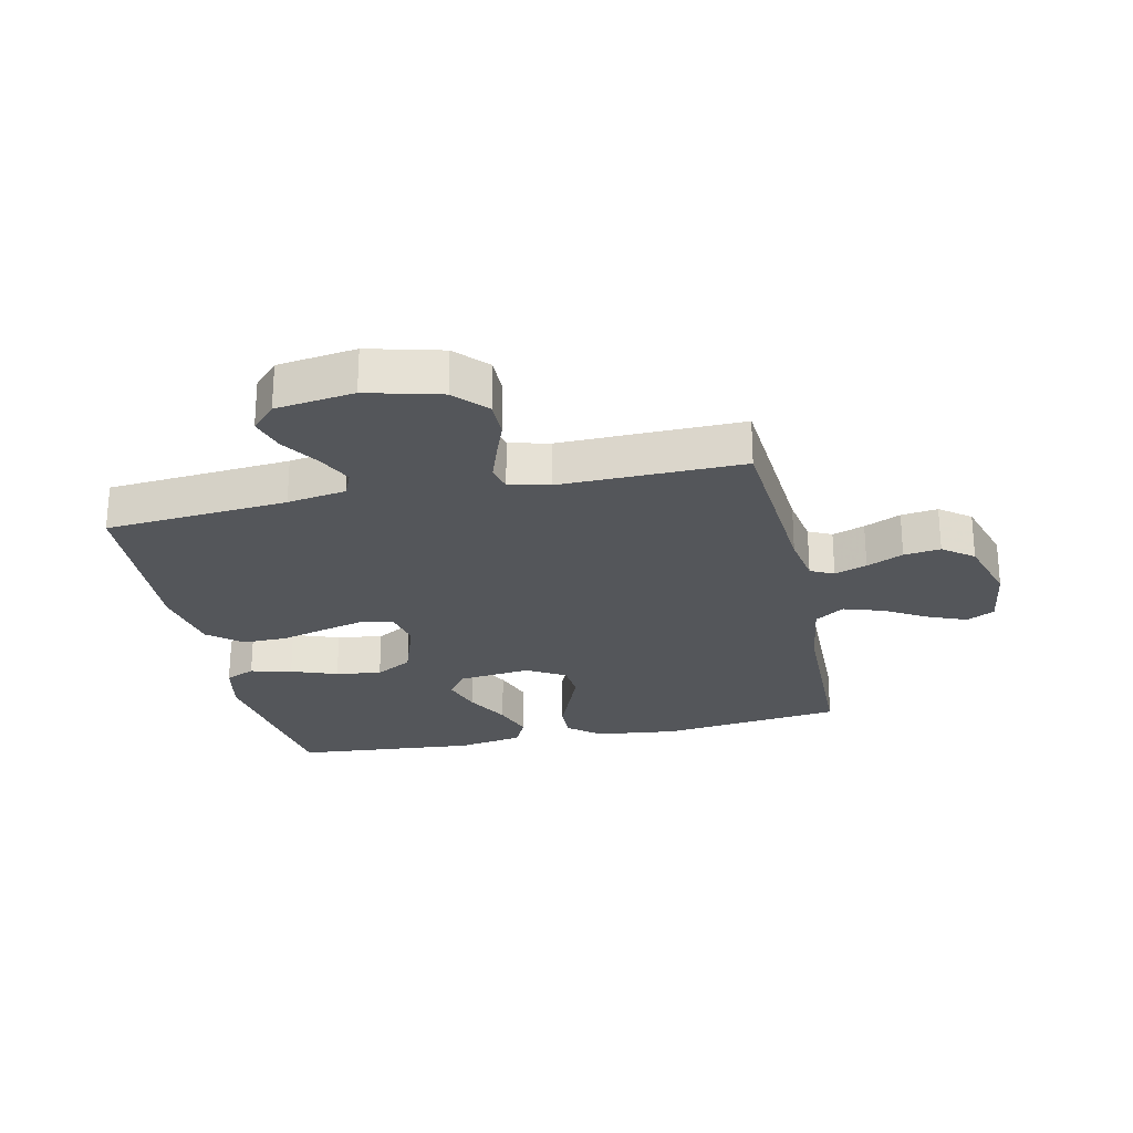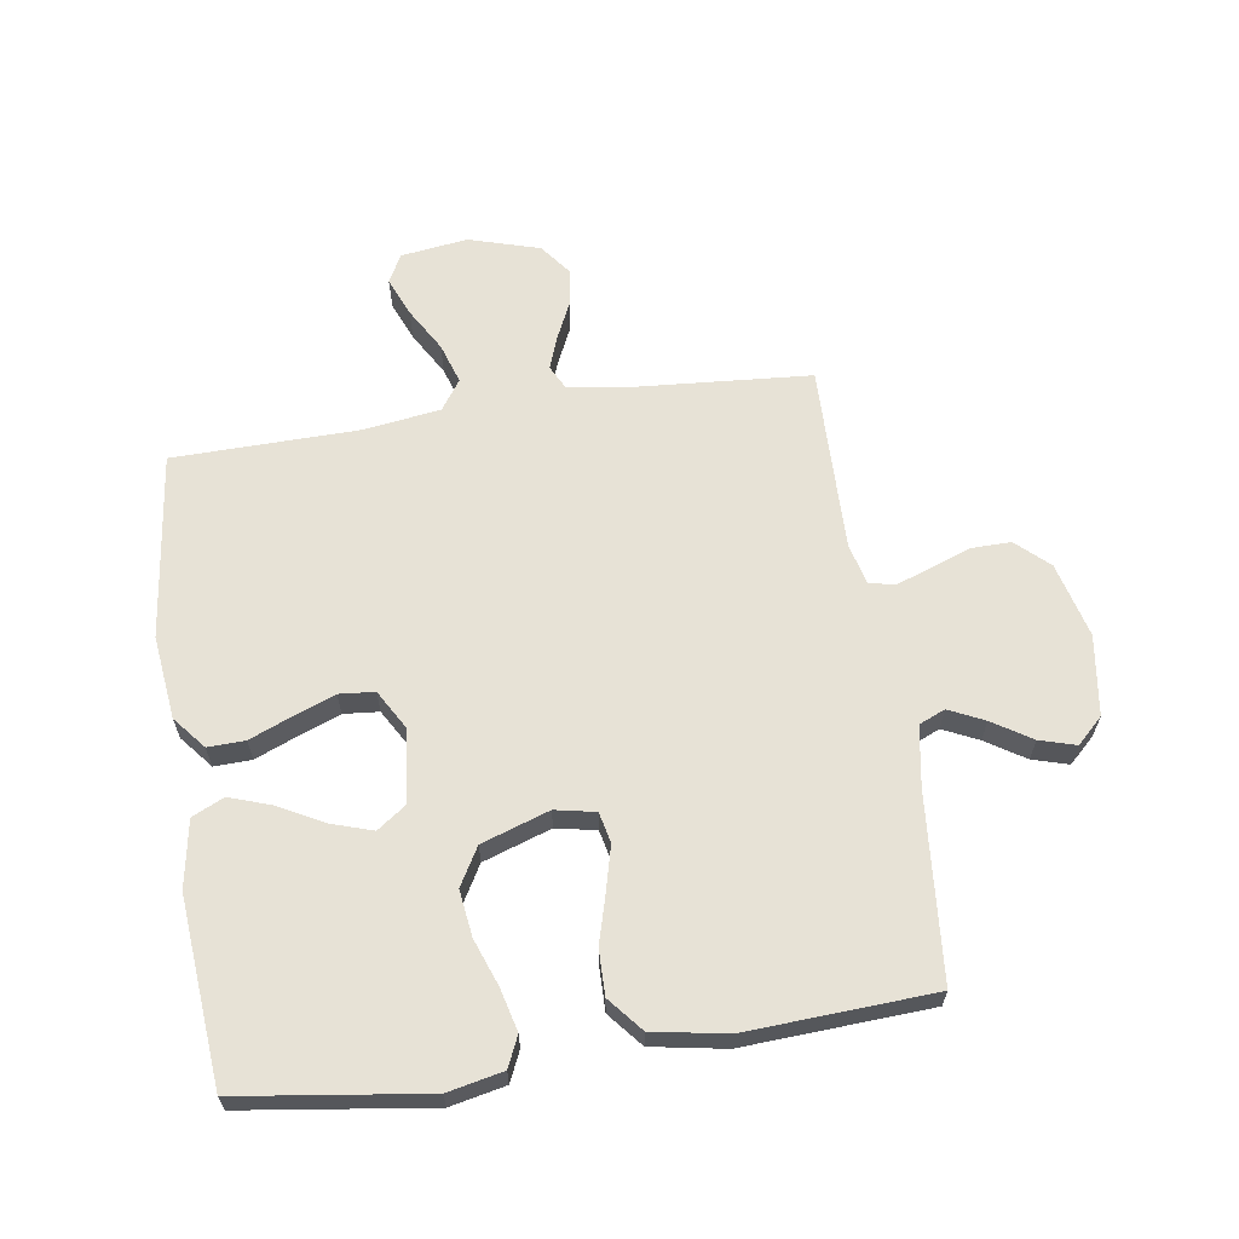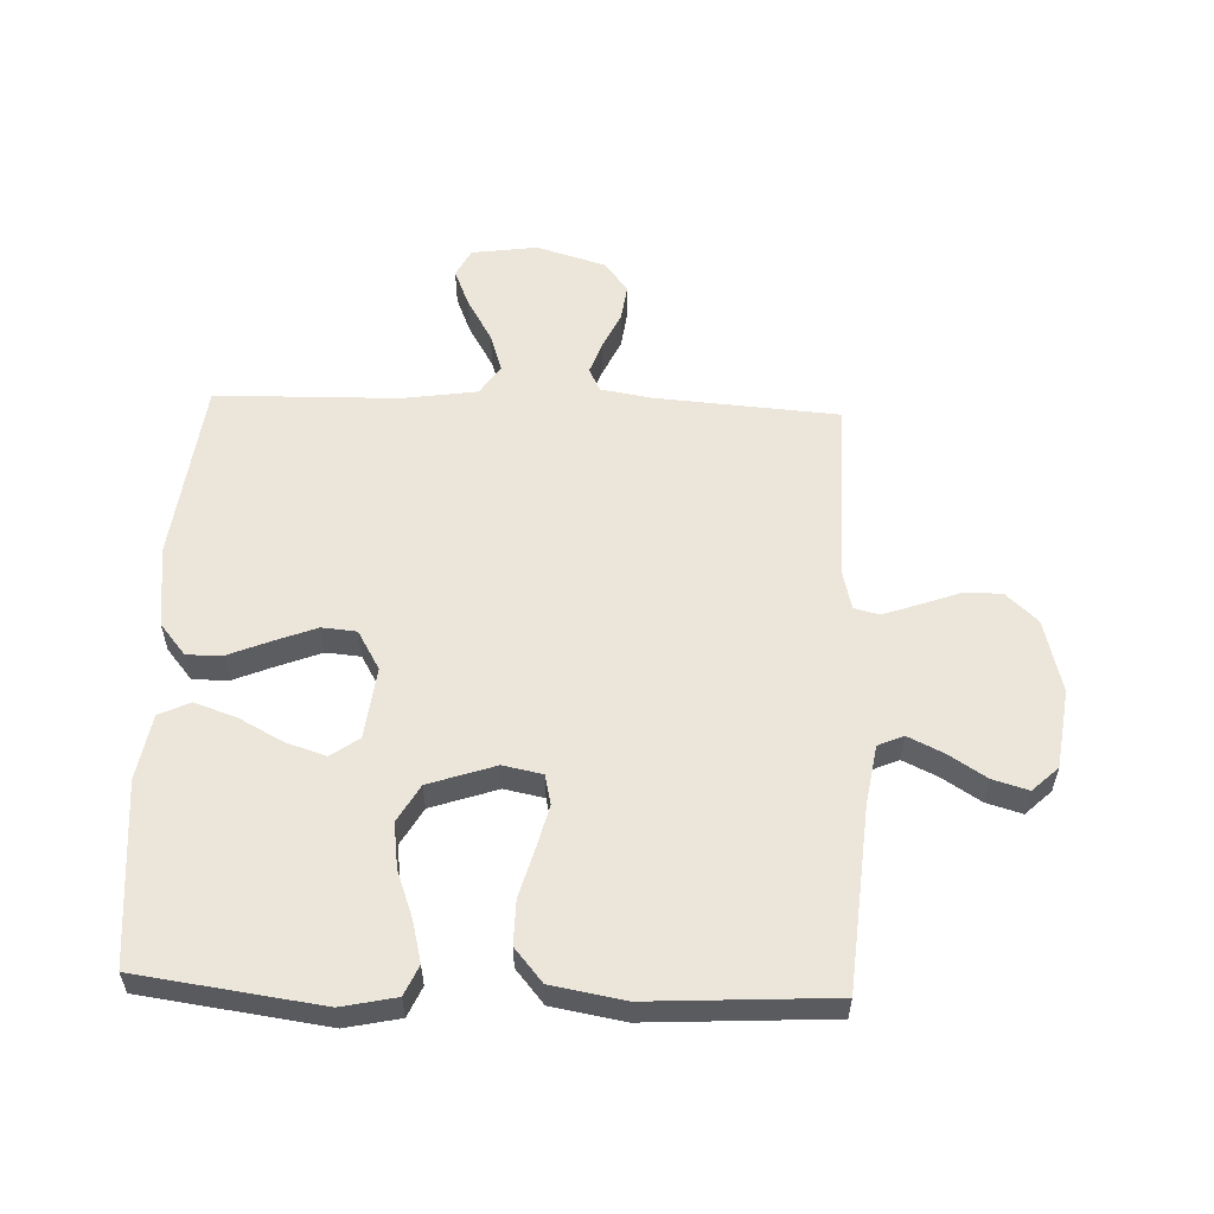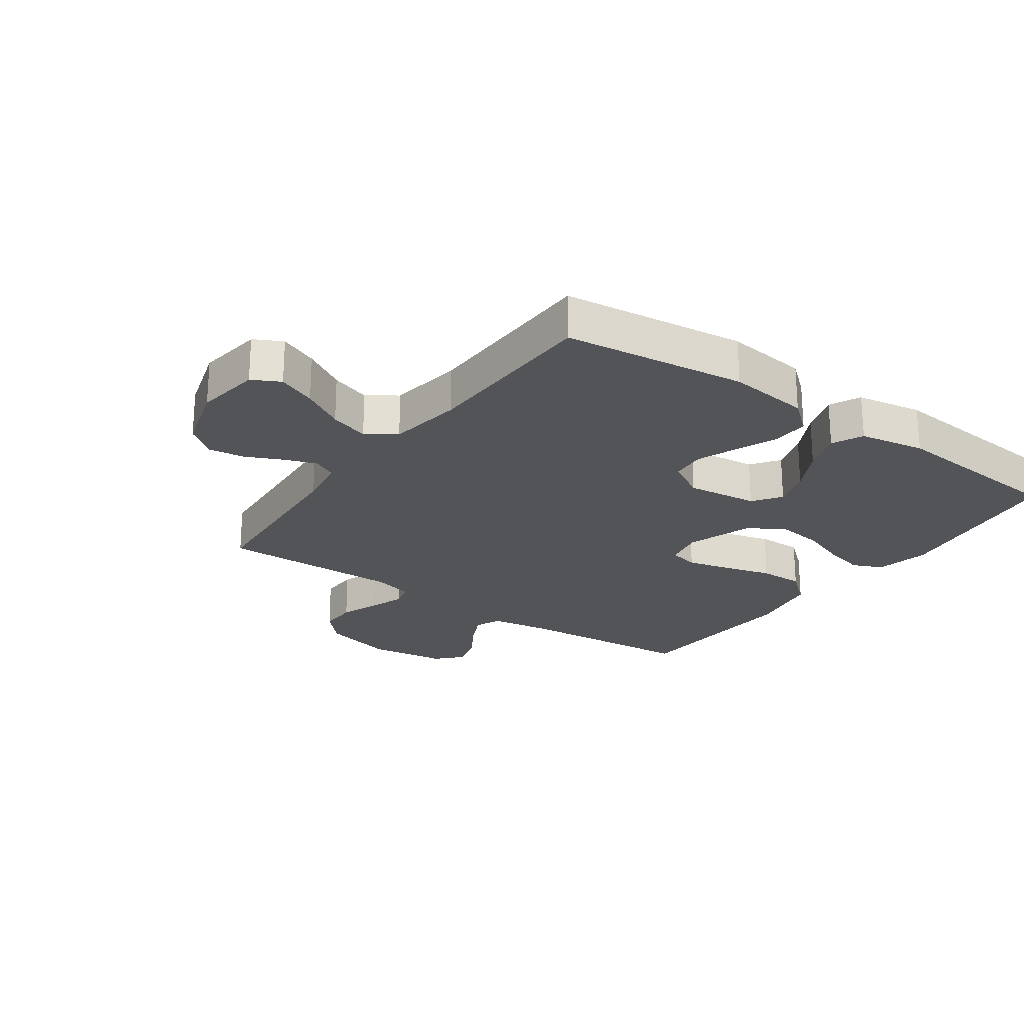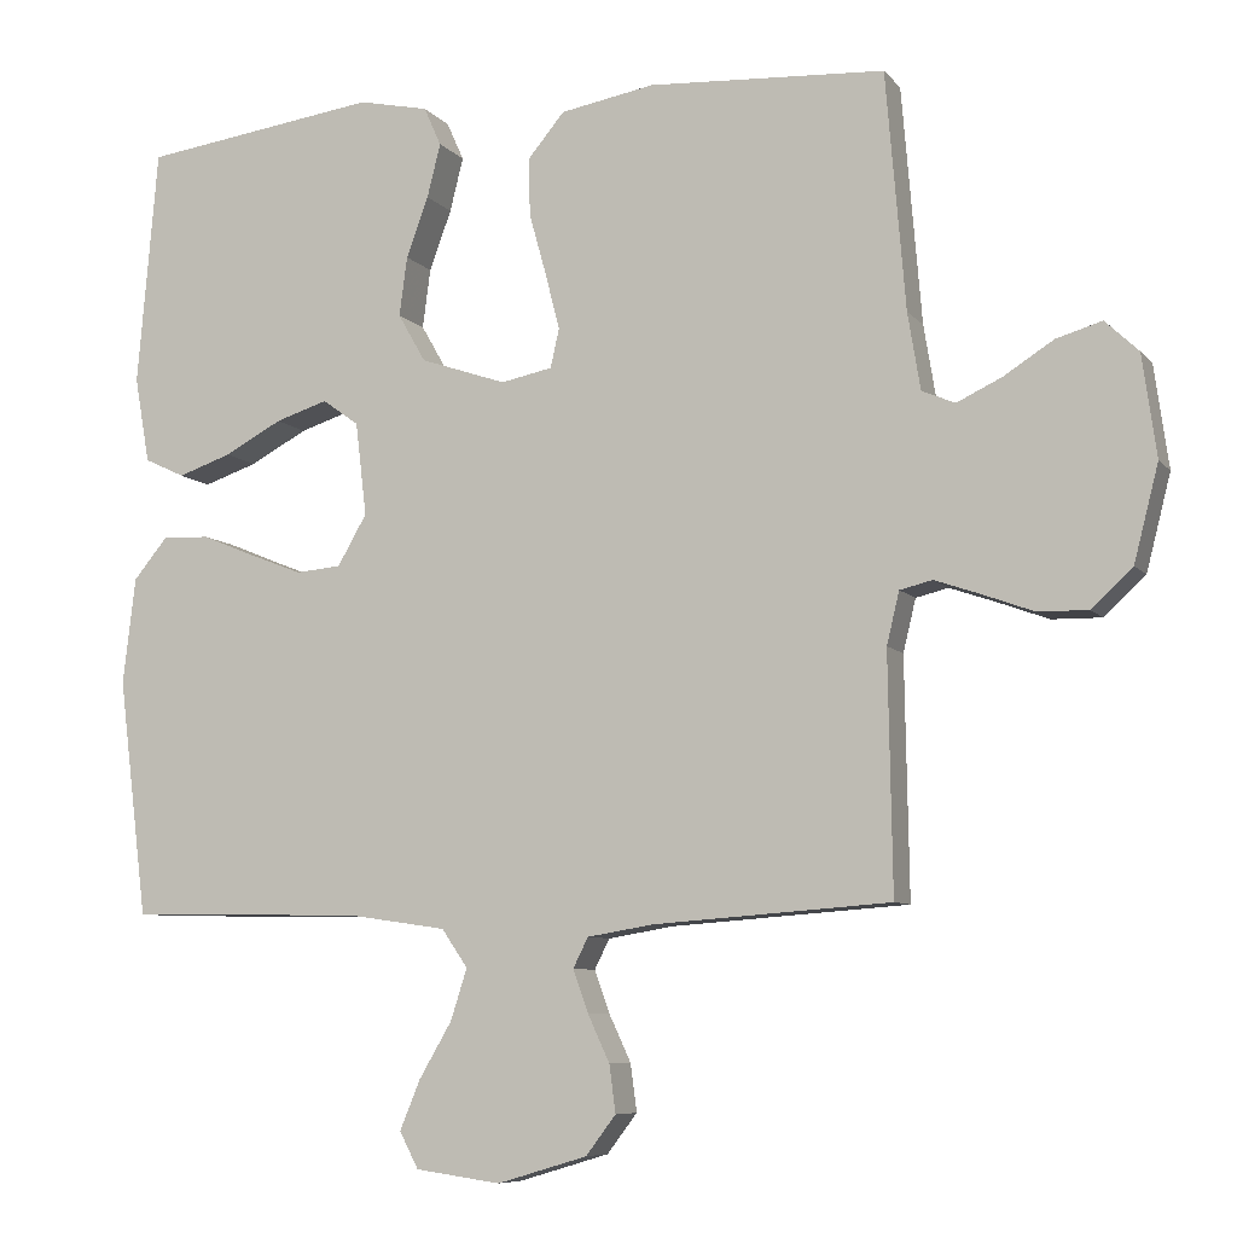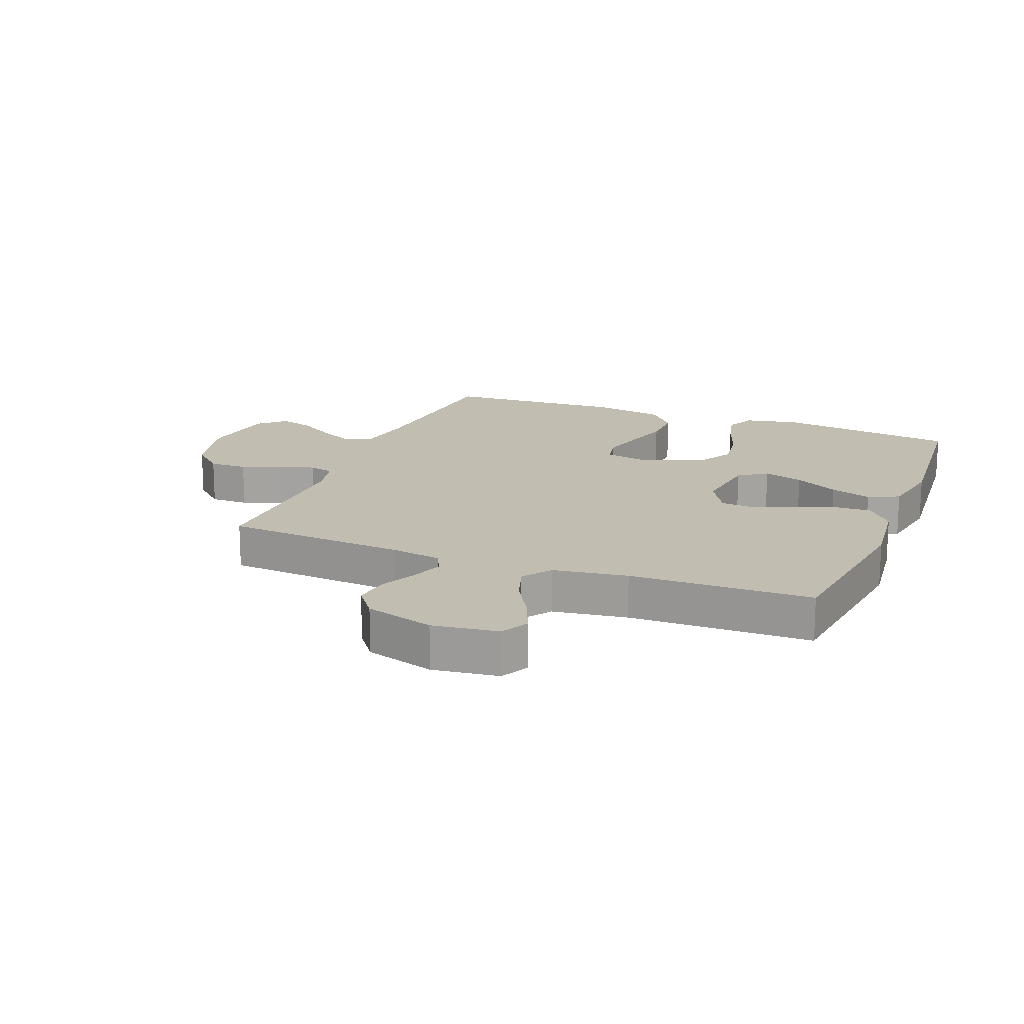
<metadata>
{"format":"obj","ext":"obj","renderer":"f3d","projection":"perspective","resolution":1024,"background":"white","views":[{"elev":-25.2,"azim":102.3,"up":"+Y"},{"elev":63.5,"azim":-8.5,"up":"+Y"},{"elev":56.6,"azim":2.2,"up":"+Y"},{"elev":-23.3,"azim":-125.4,"up":"+Y"},{"elev":-7.7,"azim":21.5,"up":"+Z"},{"elev":16.9,"azim":-158.3,"up":"+Y"}]}
</metadata>
<code>
v 0.5 0.07 -0.5
v 0.2 0.07 -0.522
v 0.116 0.07 -0.536
v 0.097 0.07 -0.574
v 0.116 0.07 -0.627
v 0.144 0.07 -0.687
v 0.152 0.07 -0.747
v 0.114 0.07 -0.797
v 0 0.07 -0.831
v -0.108 0.07 -0.816
v -0.132 0.07 -0.77
v -0.106 0.07 -0.707
v -0.065 0.07 -0.637
v -0.044 0.07 -0.572
v -0.077 0.07 -0.524
v -0.2 0.07 -0.506
v -0.5 0.07 -0.5
v -0.537 0.07 -0.2
v -0.521 0.07 -0.065
v -0.478 0.07 -0.013
v -0.418 0.07 -0.015
v -0.35 0.07 -0.043
v -0.283 0.07 -0.069
v -0.226 0.07 -0.064
v -0.189 0.07 0
v -0.203 0.07 0.118
v -0.249 0.07 0.151
v -0.315 0.07 0.13
v -0.388 0.07 0.091
v -0.456 0.07 0.068
v -0.507 0.07 0.092
v -0.526 0.07 0.2
v -0.5 0.07 0.5
v -0.2 0.07 0.541
v -0.111 0.07 0.522
v -0.089 0.07 0.473
v -0.106 0.07 0.405
v -0.134 0.07 0.329
v -0.144 0.07 0.254
v -0.109 0.07 0.193
v 0 0.07 0.156
v 0.065 0.07 0.169
v 0.076 0.07 0.218
v 0.058 0.07 0.289
v 0.036 0.07 0.368
v 0.035 0.07 0.441
v 0.081 0.07 0.496
v 0.2 0.07 0.517
v 0.5 0.07 0.5
v 0.525 0.07 0.2
v 0.541 0.07 0.103
v 0.583 0.07 0.085
v 0.64 0.07 0.112
v 0.703 0.07 0.152
v 0.761 0.07 0.169
v 0.803 0.07 0.129
v 0.821 0.07 0
v 0.79 0.07 -0.121
v 0.738 0.07 -0.169
v 0.675 0.07 -0.168
v 0.61 0.07 -0.144
v 0.552 0.07 -0.124
v 0.511 0.07 -0.134
v 0.495 0.07 -0.2
v 0.5 0 -0.5
v 0.2 0 -0.522
v 0.116 0 -0.536
v 0.097 0 -0.574
v 0.116 0 -0.627
v 0.144 0 -0.687
v 0.152 0 -0.747
v 0.114 0 -0.797
v 0 0 -0.831
v -0.108 0 -0.816
v -0.132 0 -0.77
v -0.106 0 -0.707
v -0.065 0 -0.637
v -0.044 0 -0.572
v -0.077 0 -0.524
v -0.2 0 -0.506
v -0.5 0 -0.5
v -0.537 0 -0.2
v -0.521 0 -0.065
v -0.478 0 -0.013
v -0.418 0 -0.015
v -0.35 0 -0.043
v -0.283 0 -0.069
v -0.226 0 -0.064
v -0.189 0 0
v -0.203 0 0.118
v -0.249 0 0.151
v -0.315 0 0.13
v -0.388 0 0.091
v -0.456 0 0.068
v -0.507 0 0.092
v -0.526 0 0.2
v -0.5 0 0.5
v -0.2 0 0.541
v -0.111 0 0.522
v -0.089 0 0.473
v -0.106 0 0.405
v -0.134 0 0.329
v -0.144 0 0.254
v -0.109 0 0.193
v 0 0 0.156
v 0.065 0 0.169
v 0.076 0 0.218
v 0.058 0 0.289
v 0.036 0 0.368
v 0.035 0 0.441
v 0.081 0 0.496
v 0.2 0 0.517
v 0.5 0 0.5
v 0.525 0 0.2
v 0.541 0 0.103
v 0.583 0 0.085
v 0.64 0 0.112
v 0.703 0 0.152
v 0.761 0 0.169
v 0.803 0 0.129
v 0.821 0 0
v 0.79 0 -0.121
v 0.738 0 -0.169
v 0.675 0 -0.168
v 0.61 0 -0.144
v 0.552 0 -0.124
v 0.511 0 -0.134
v 0.495 0 -0.2
f 59 60 61
f 58 59 61
f 57 58 61
f 56 57 61
f 55 56 61
f 54 55 61
f 53 54 61
f 52 53 61 62
f 51 52 62 63
f 48 49 50
f 47 48 50
f 46 47 50
f 45 46 50
f 44 45 50
f 51 63 64
f 50 51 64
f 44 50 64
f 43 44 64
f 36 37 38
f 35 36 38
f 34 35 38
f 33 34 38
f 32 33 38
f 31 32 38
f 30 31 38
f 29 30 38
f 28 29 38
f 27 28 38 39
f 26 27 39 40
f 20 21 22
f 19 20 22
f 18 19 22
f 17 18 22
f 16 17 22
f 15 16 22 23
f 14 15 23 24
f 11 12 13
f 10 11 13
f 9 10 13
f 8 9 13
f 7 8 13
f 6 7 13
f 5 6 13
f 4 5 13 14
f 14 24 25
f 4 14 25
f 3 4 25
f 64 1 2
f 43 64 2
f 42 43 2
f 26 40 41
f 25 26 41
f 25 41 42
f 3 25 42
f 2 3 42
f 125 124 123
f 125 123 122
f 125 122 121
f 125 121 120
f 125 120 119
f 125 119 118
f 125 118 117
f 126 125 117 116
f 127 126 116 115
f 114 113 112
f 114 112 111
f 114 111 110
f 114 110 109
f 114 109 108
f 128 127 115
f 128 115 114
f 128 114 108
f 128 108 107
f 102 101 100
f 102 100 99
f 102 99 98
f 102 98 97
f 102 97 96
f 102 96 95
f 102 95 94
f 102 94 93
f 102 93 92
f 103 102 92 91
f 104 103 91 90
f 86 85 84
f 86 84 83
f 86 83 82
f 86 82 81
f 86 81 80
f 87 86 80 79
f 88 87 79 78
f 77 76 75
f 77 75 74
f 77 74 73
f 77 73 72
f 77 72 71
f 77 71 70
f 77 70 69
f 78 77 69 68
f 89 88 78
f 89 78 68
f 89 68 67
f 66 65 128
f 66 128 107
f 66 107 106
f 105 104 90
f 105 90 89
f 106 105 89
f 106 89 67
f 106 67 66
f 1 65 66 2
f 2 66 67 3
f 3 67 68 4
f 4 68 69 5
f 5 69 70 6
f 6 70 71 7
f 7 71 72 8
f 8 72 73 9
f 9 73 74 10
f 10 74 75 11
f 11 75 76 12
f 12 76 77 13
f 13 77 78 14
f 14 78 79 15
f 15 79 80 16
f 16 80 81 17
f 17 81 82 18
f 18 82 83 19
f 19 83 84 20
f 20 84 85 21
f 21 85 86 22
f 22 86 87 23
f 23 87 88 24
f 24 88 89 25
f 25 89 90 26
f 26 90 91 27
f 27 91 92 28
f 28 92 93 29
f 29 93 94 30
f 30 94 95 31
f 31 95 96 32
f 32 96 97 33
f 33 97 98 34
f 34 98 99 35
f 35 99 100 36
f 36 100 101 37
f 37 101 102 38
f 38 102 103 39
f 39 103 104 40
f 40 104 105 41
f 41 105 106 42
f 42 106 107 43
f 43 107 108 44
f 44 108 109 45
f 45 109 110 46
f 46 110 111 47
f 47 111 112 48
f 48 112 113 49
f 49 113 114 50
f 50 114 115 51
f 51 115 116 52
f 52 116 117 53
f 53 117 118 54
f 54 118 119 55
f 55 119 120 56
f 56 120 121 57
f 57 121 122 58
f 58 122 123 59
f 59 123 124 60
f 60 124 125 61
f 61 125 126 62
f 62 126 127 63
f 63 127 128 64
f 64 128 65 1

</code>
